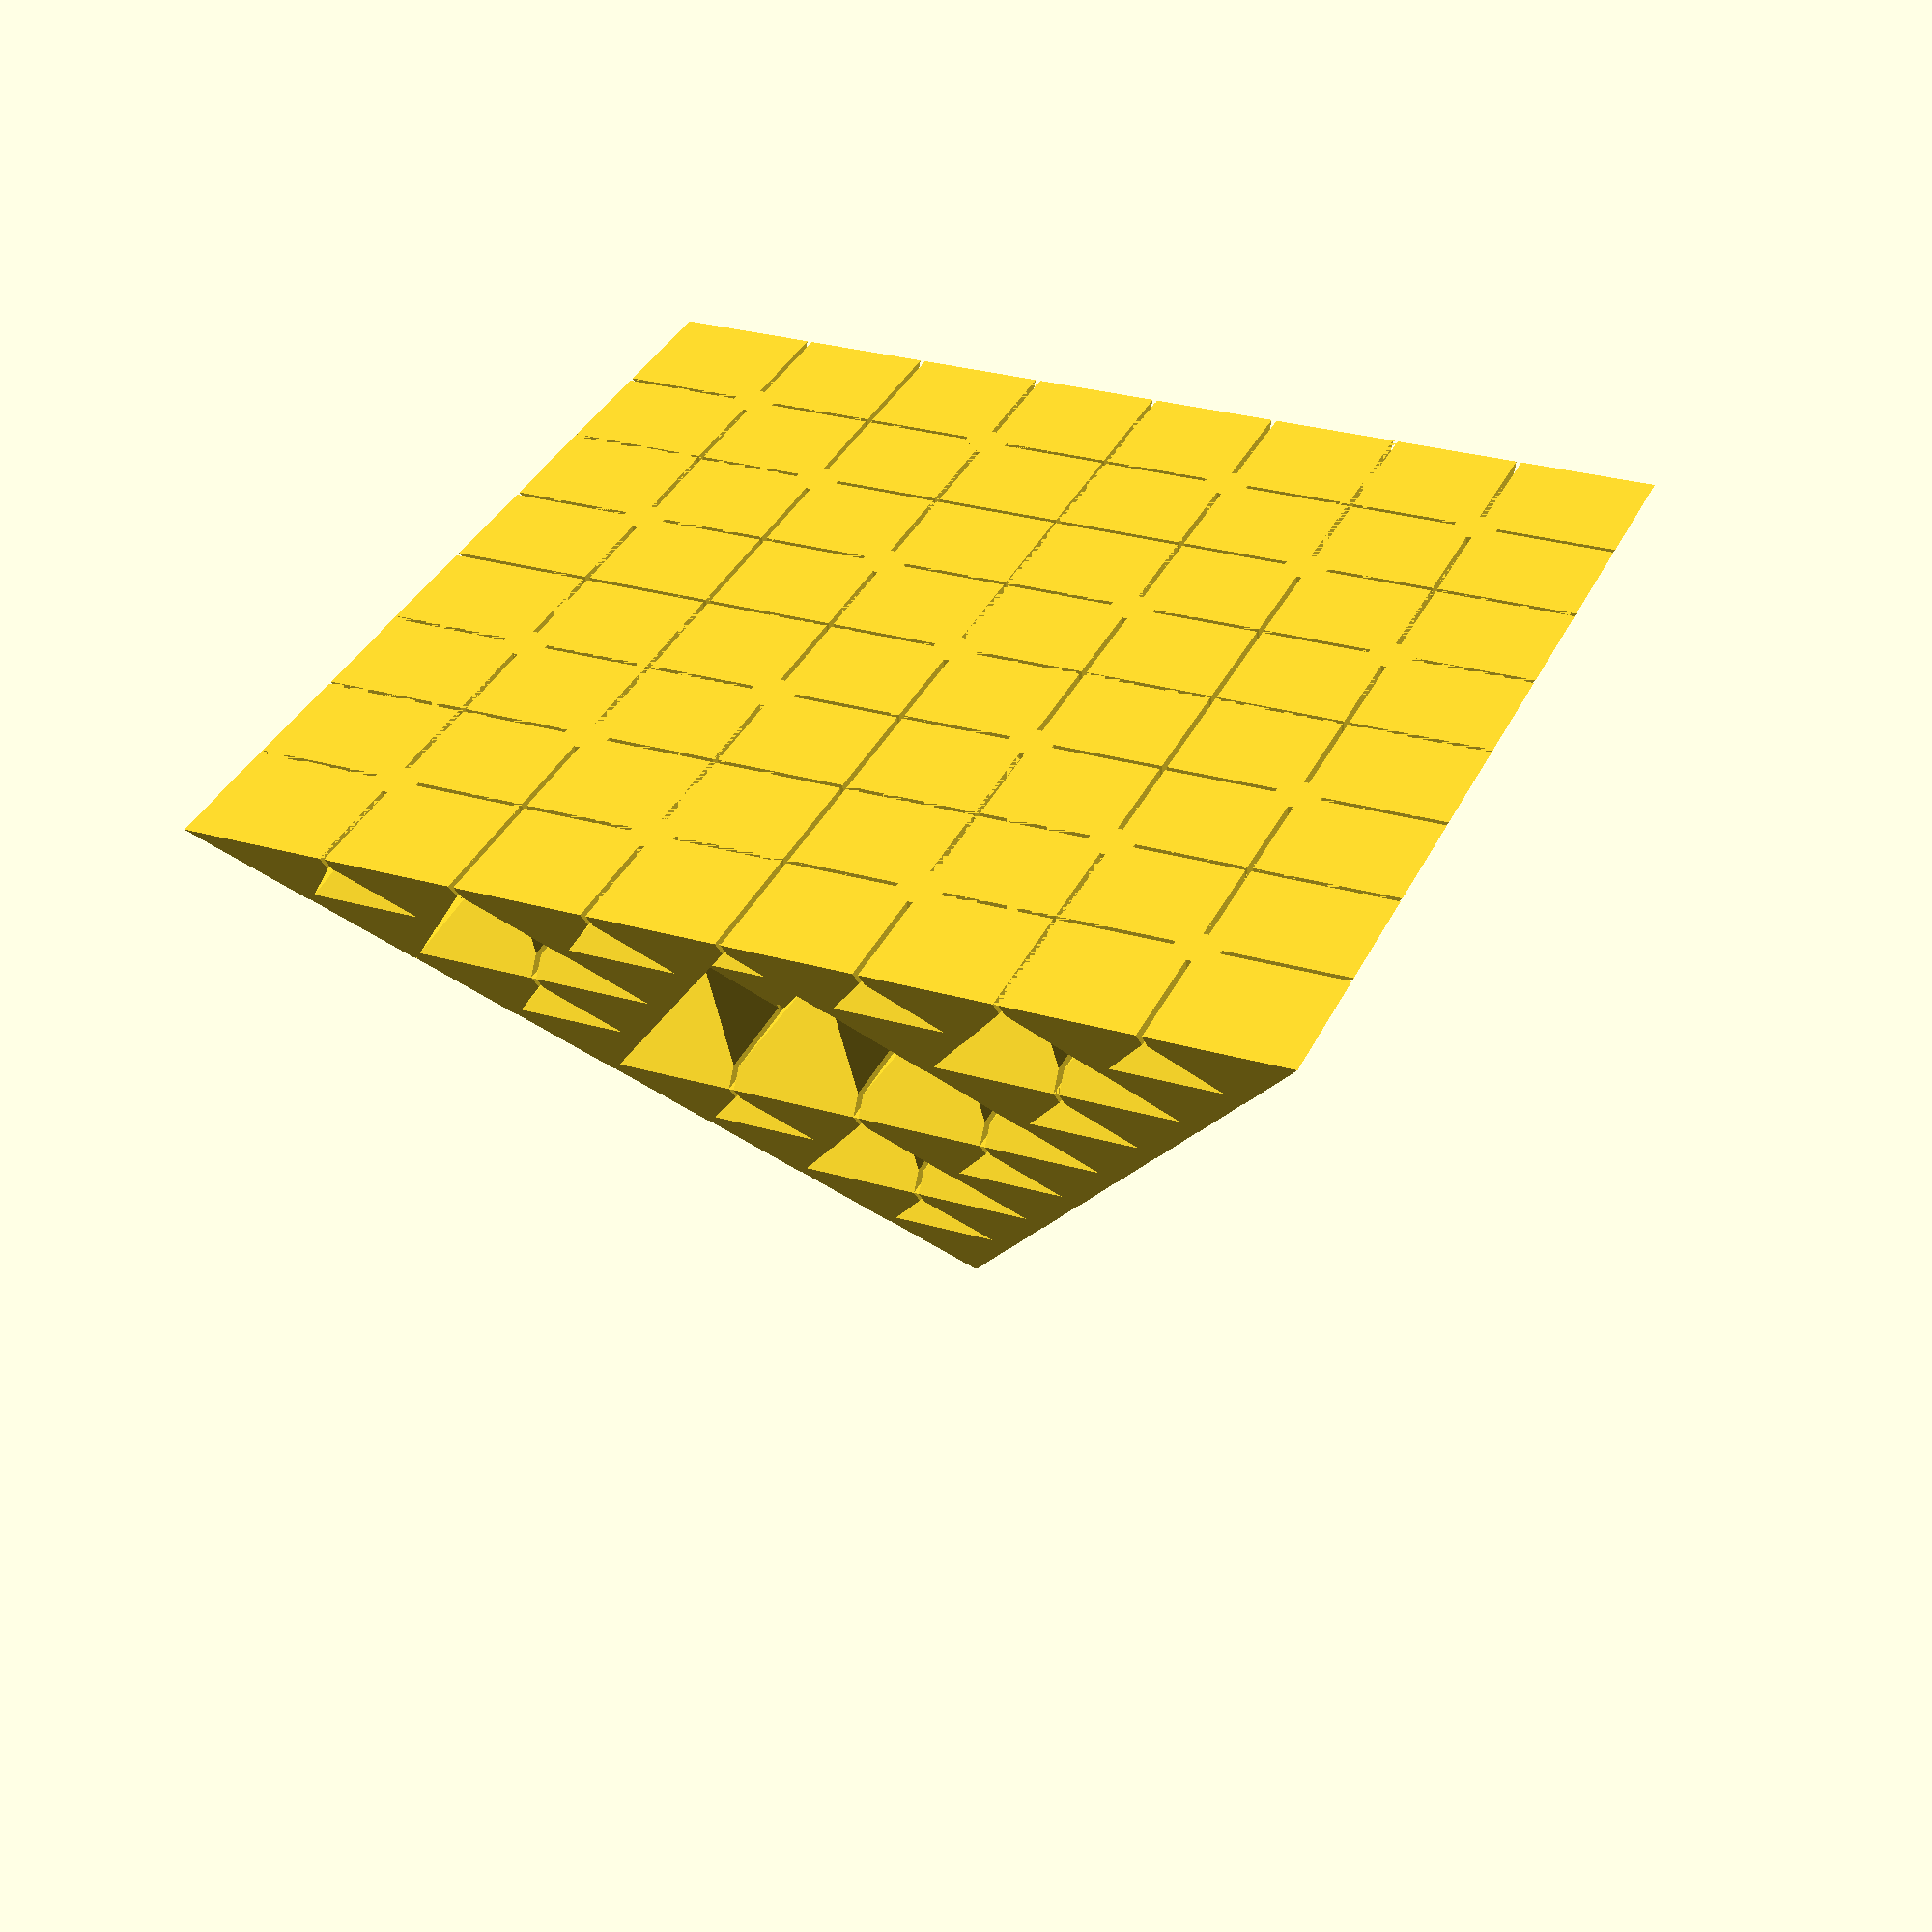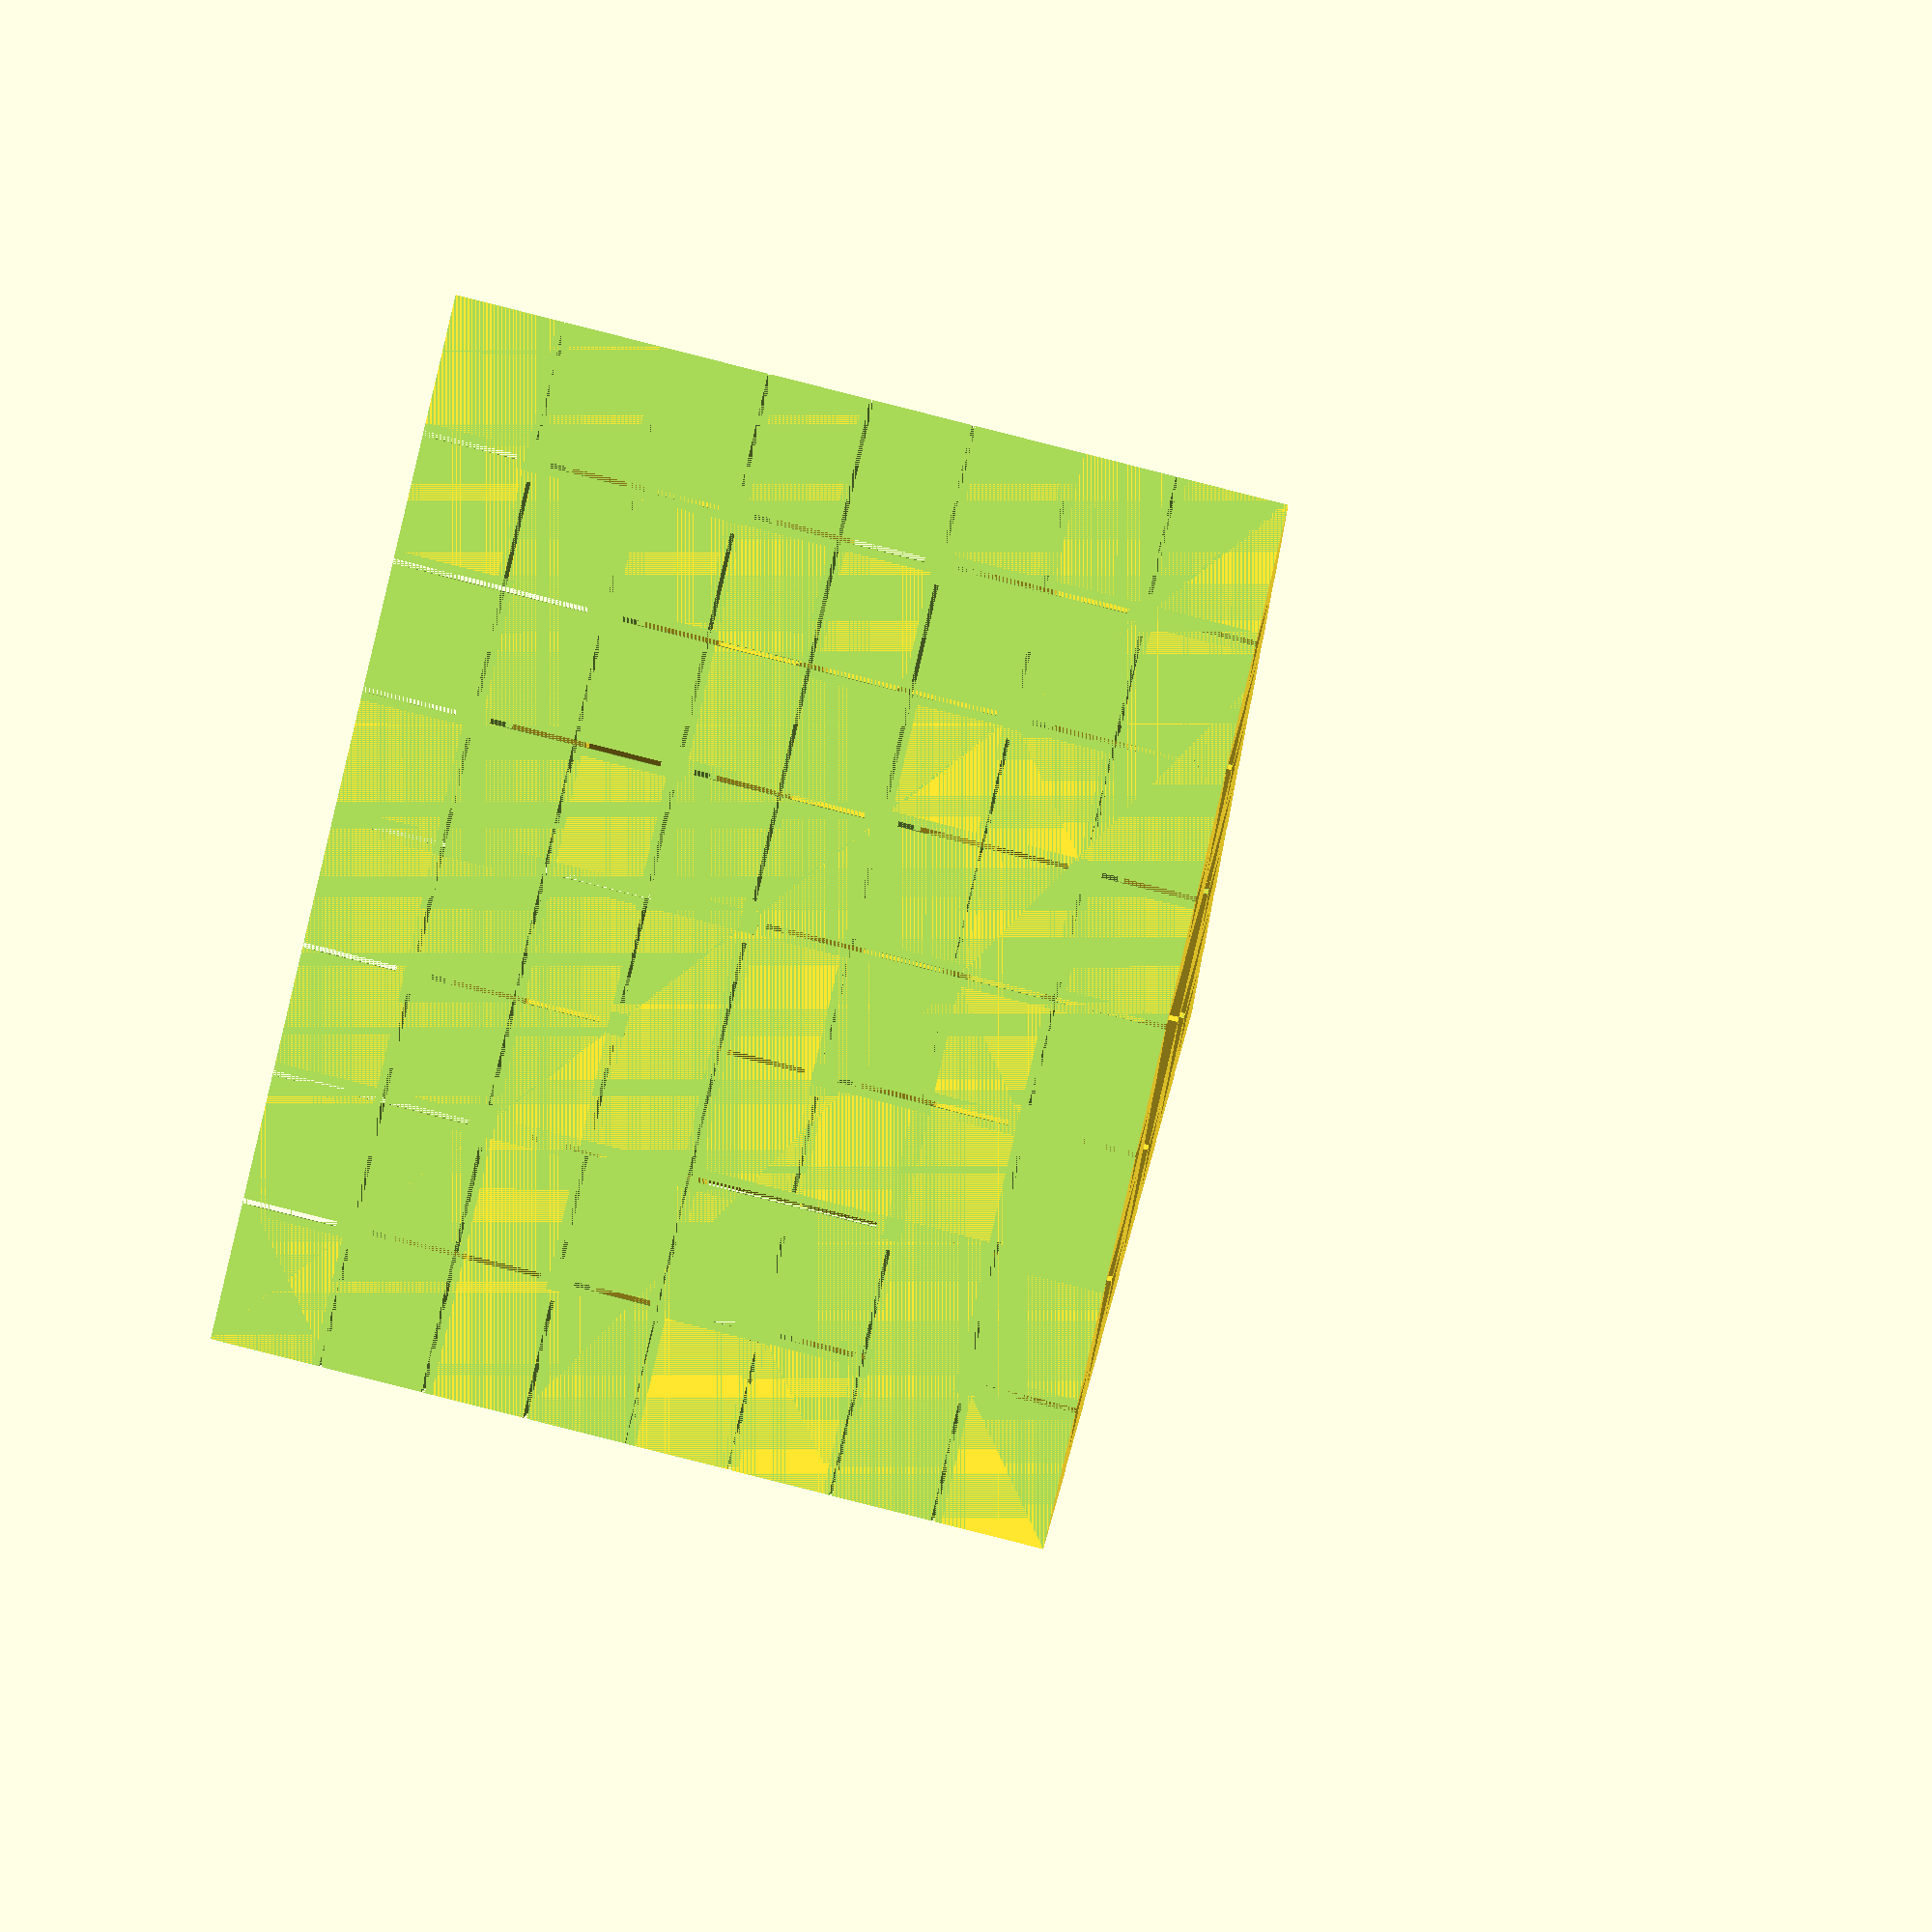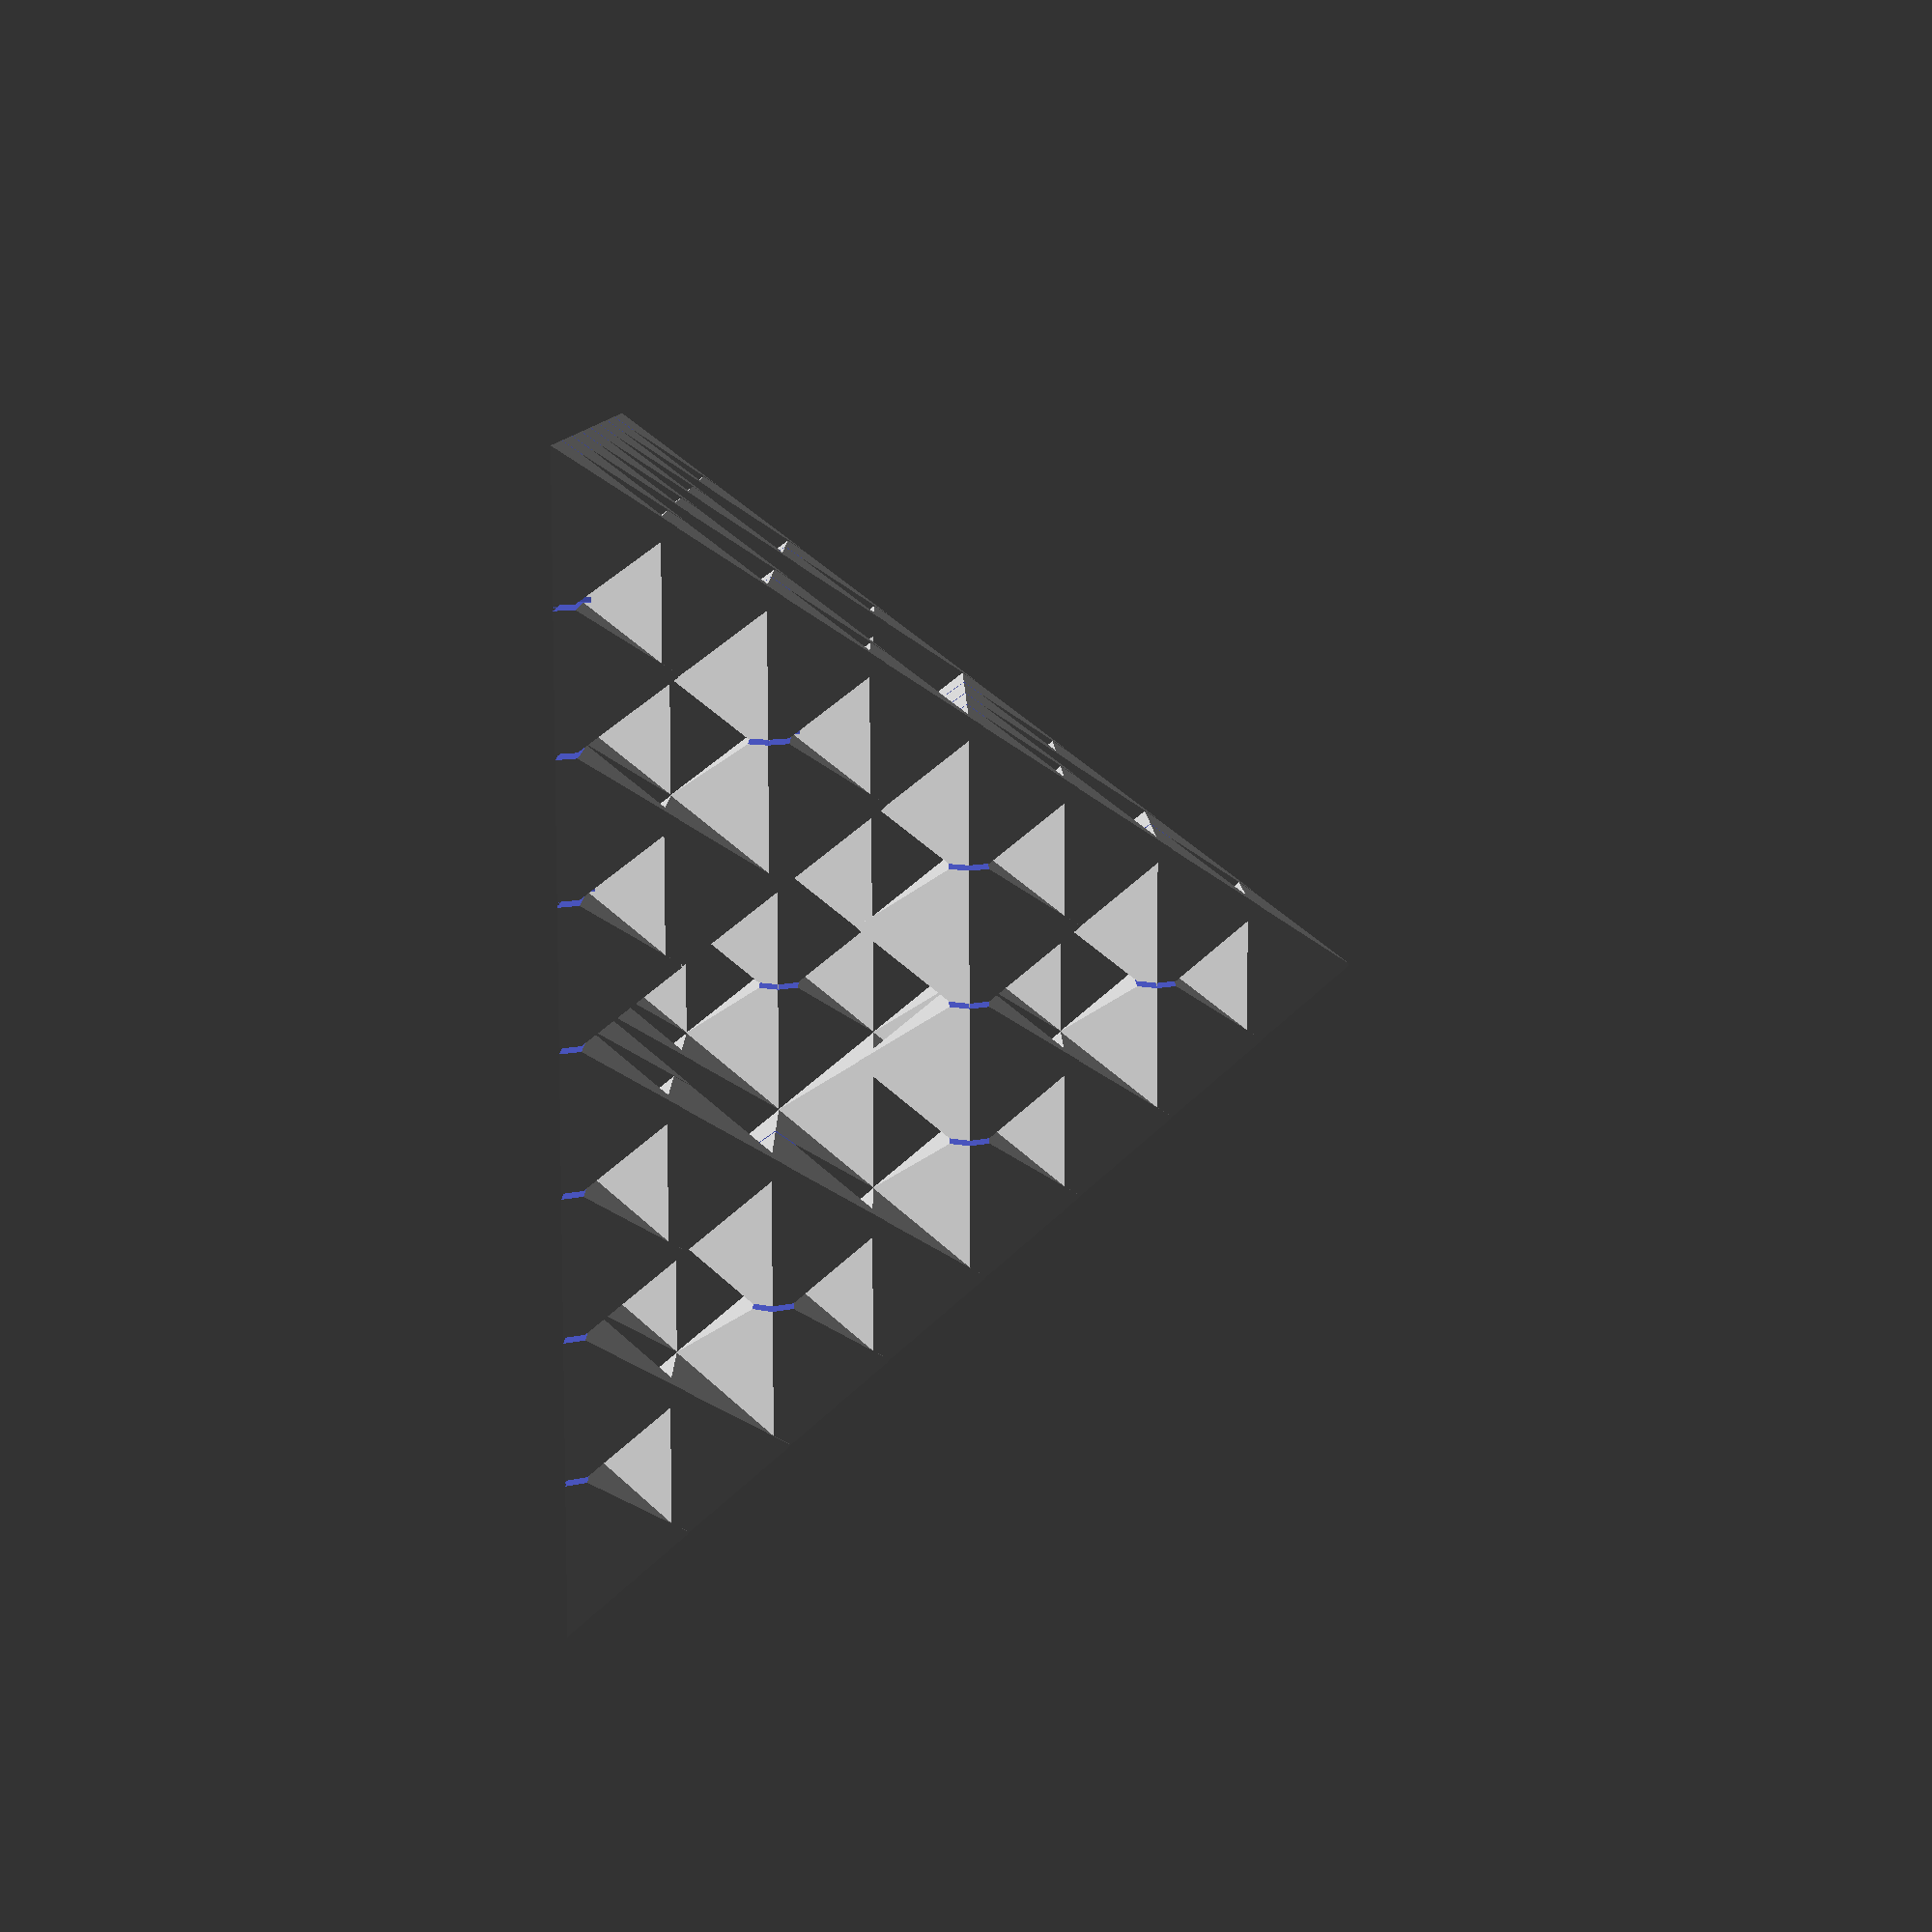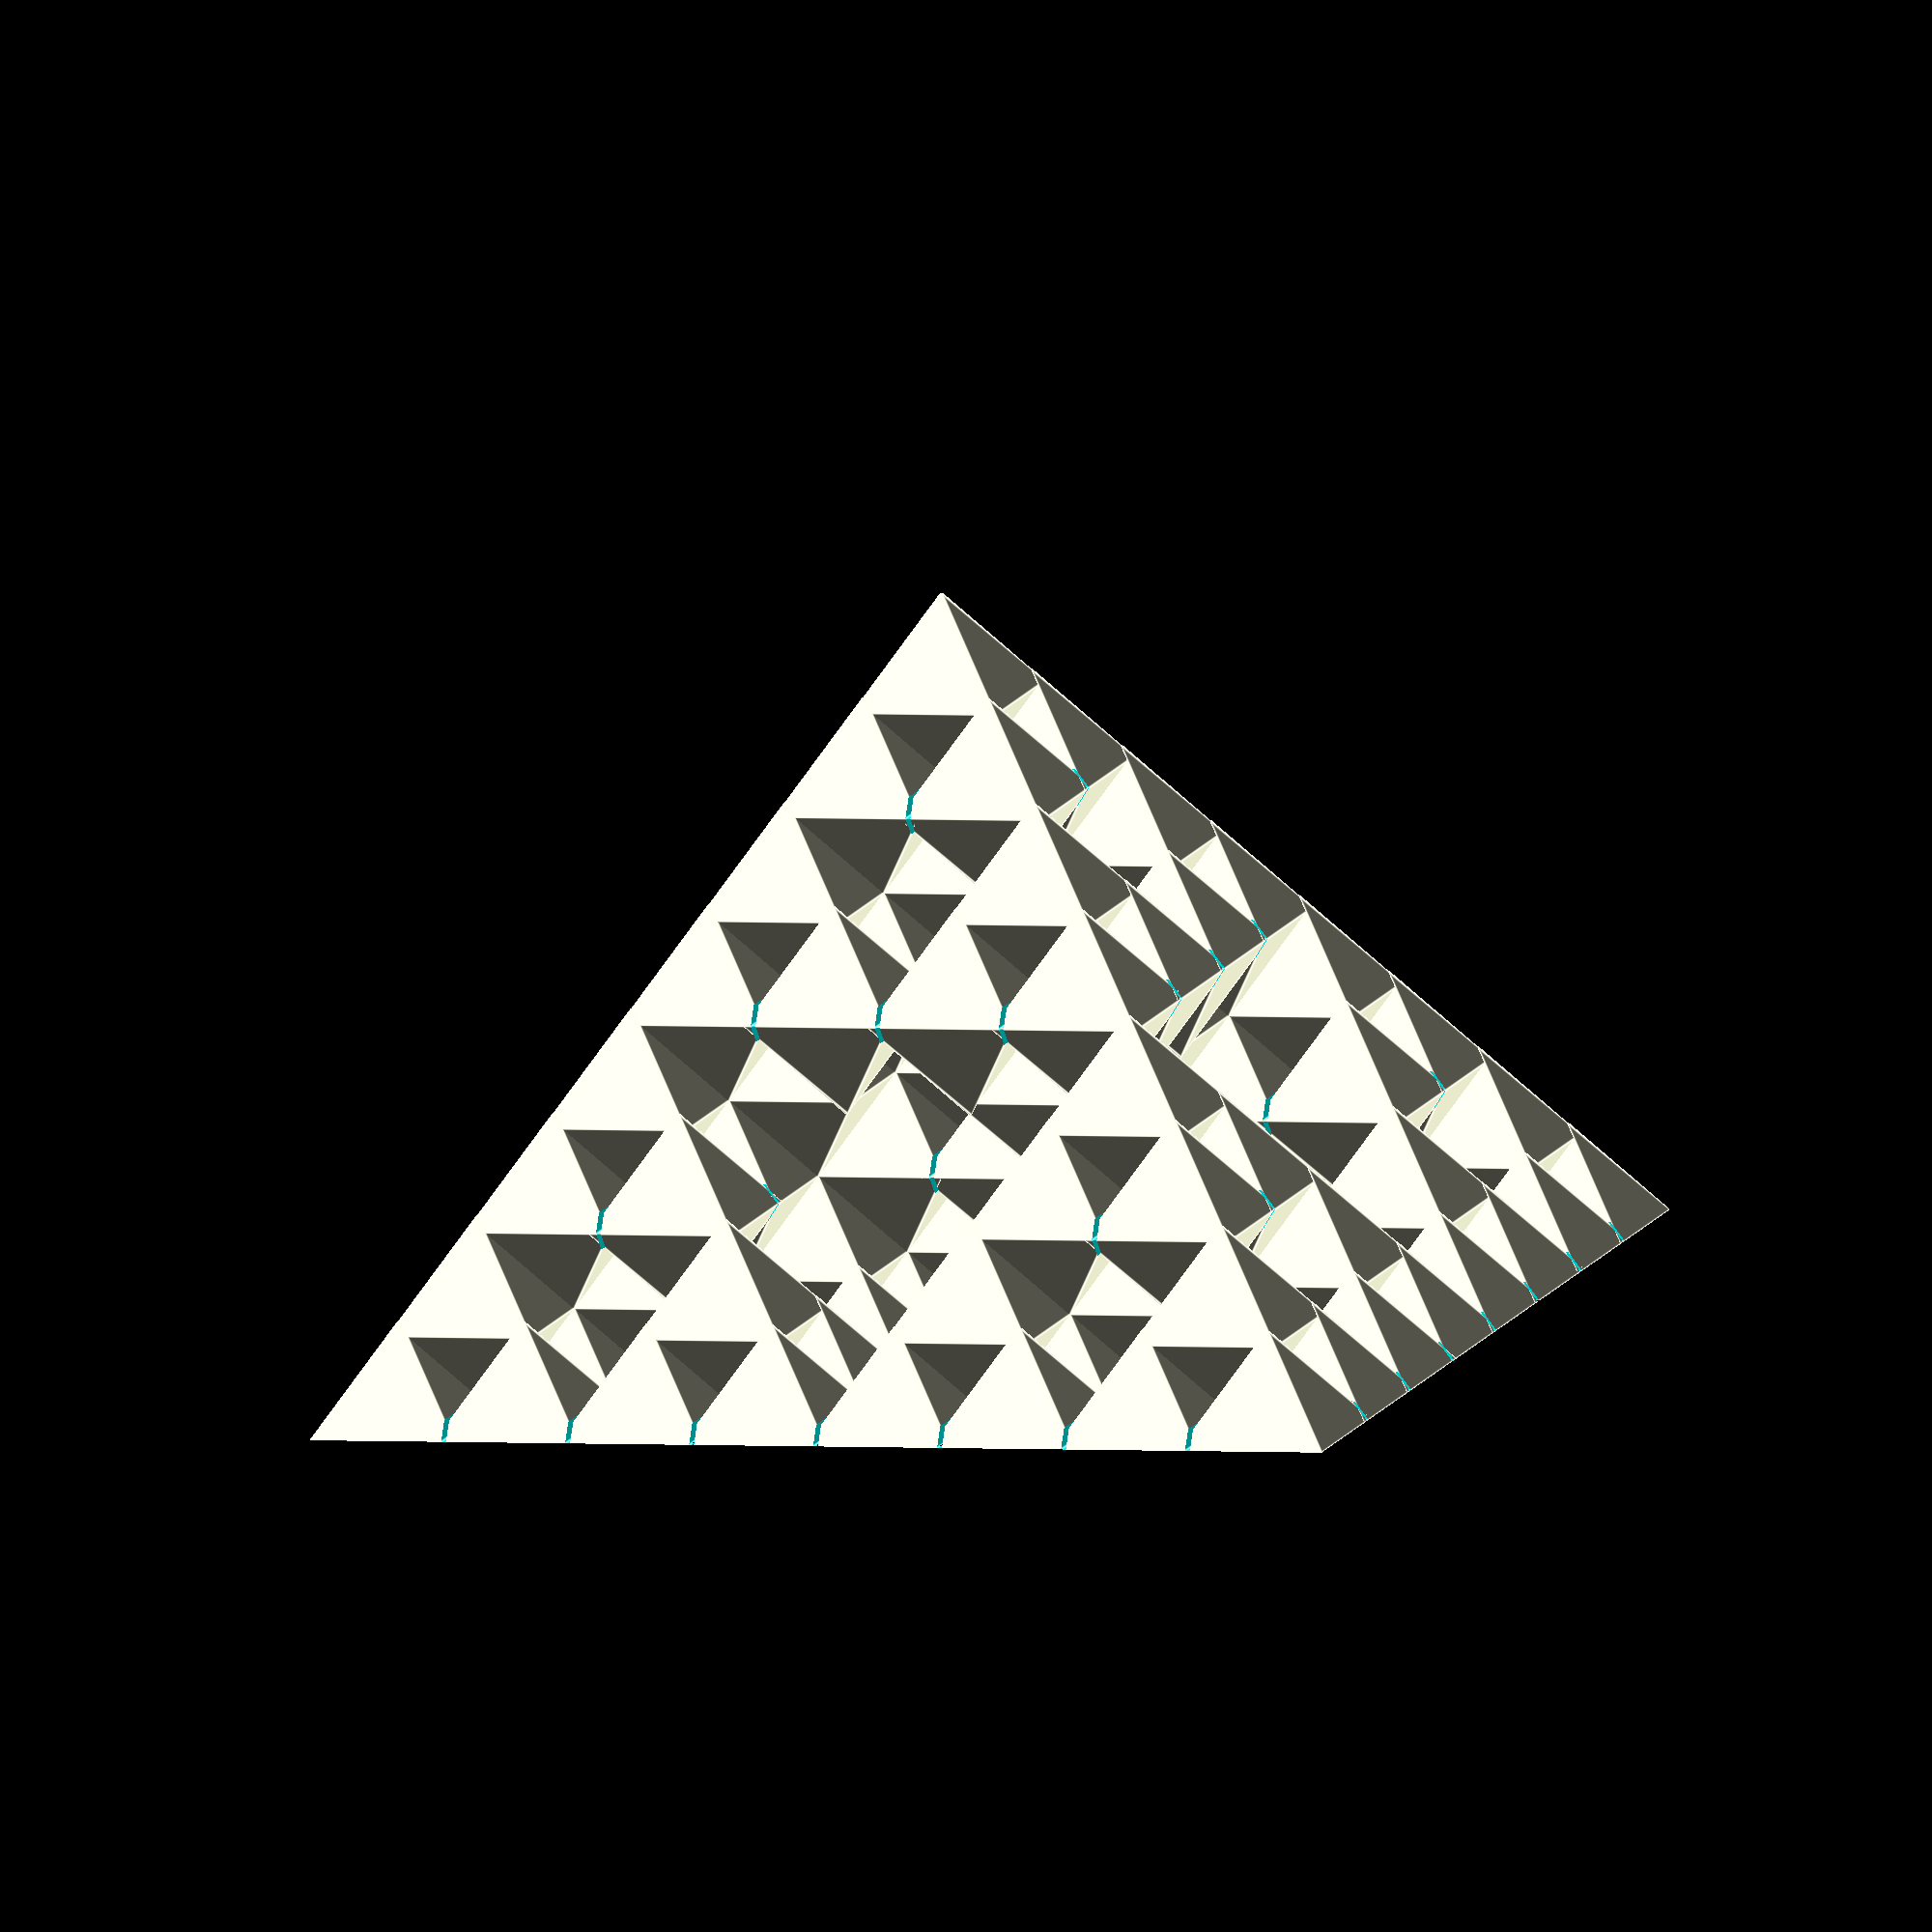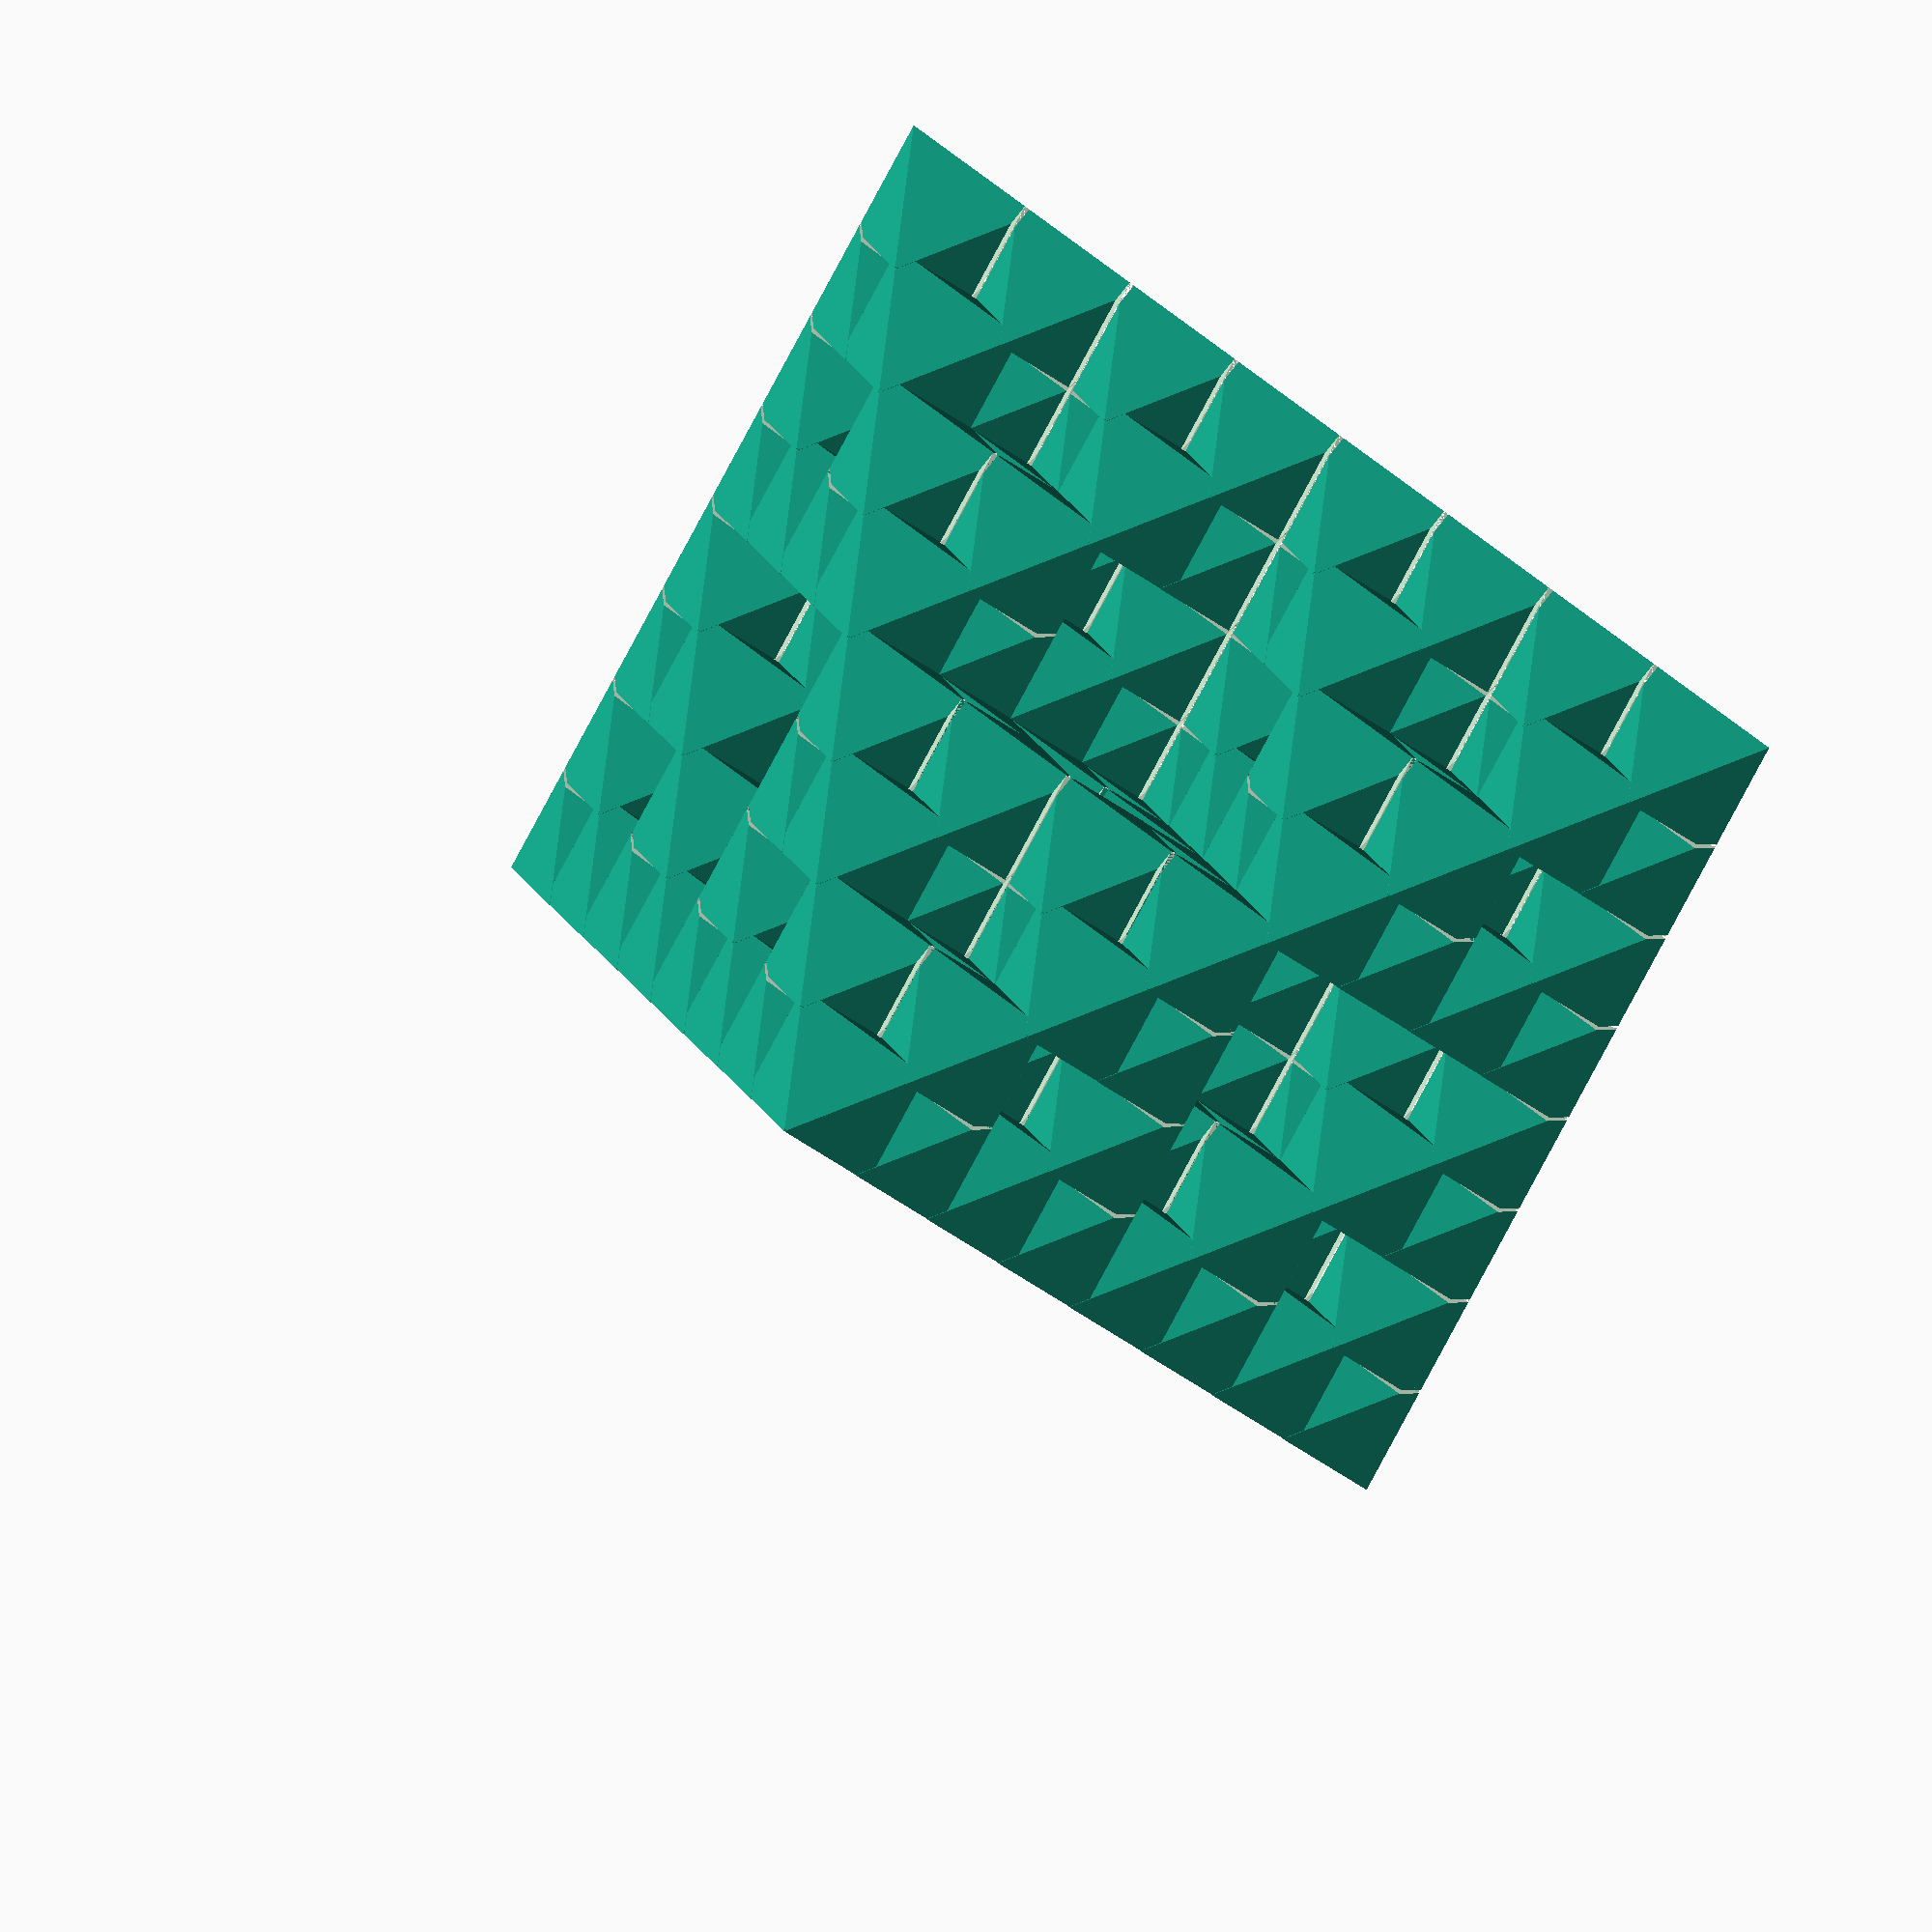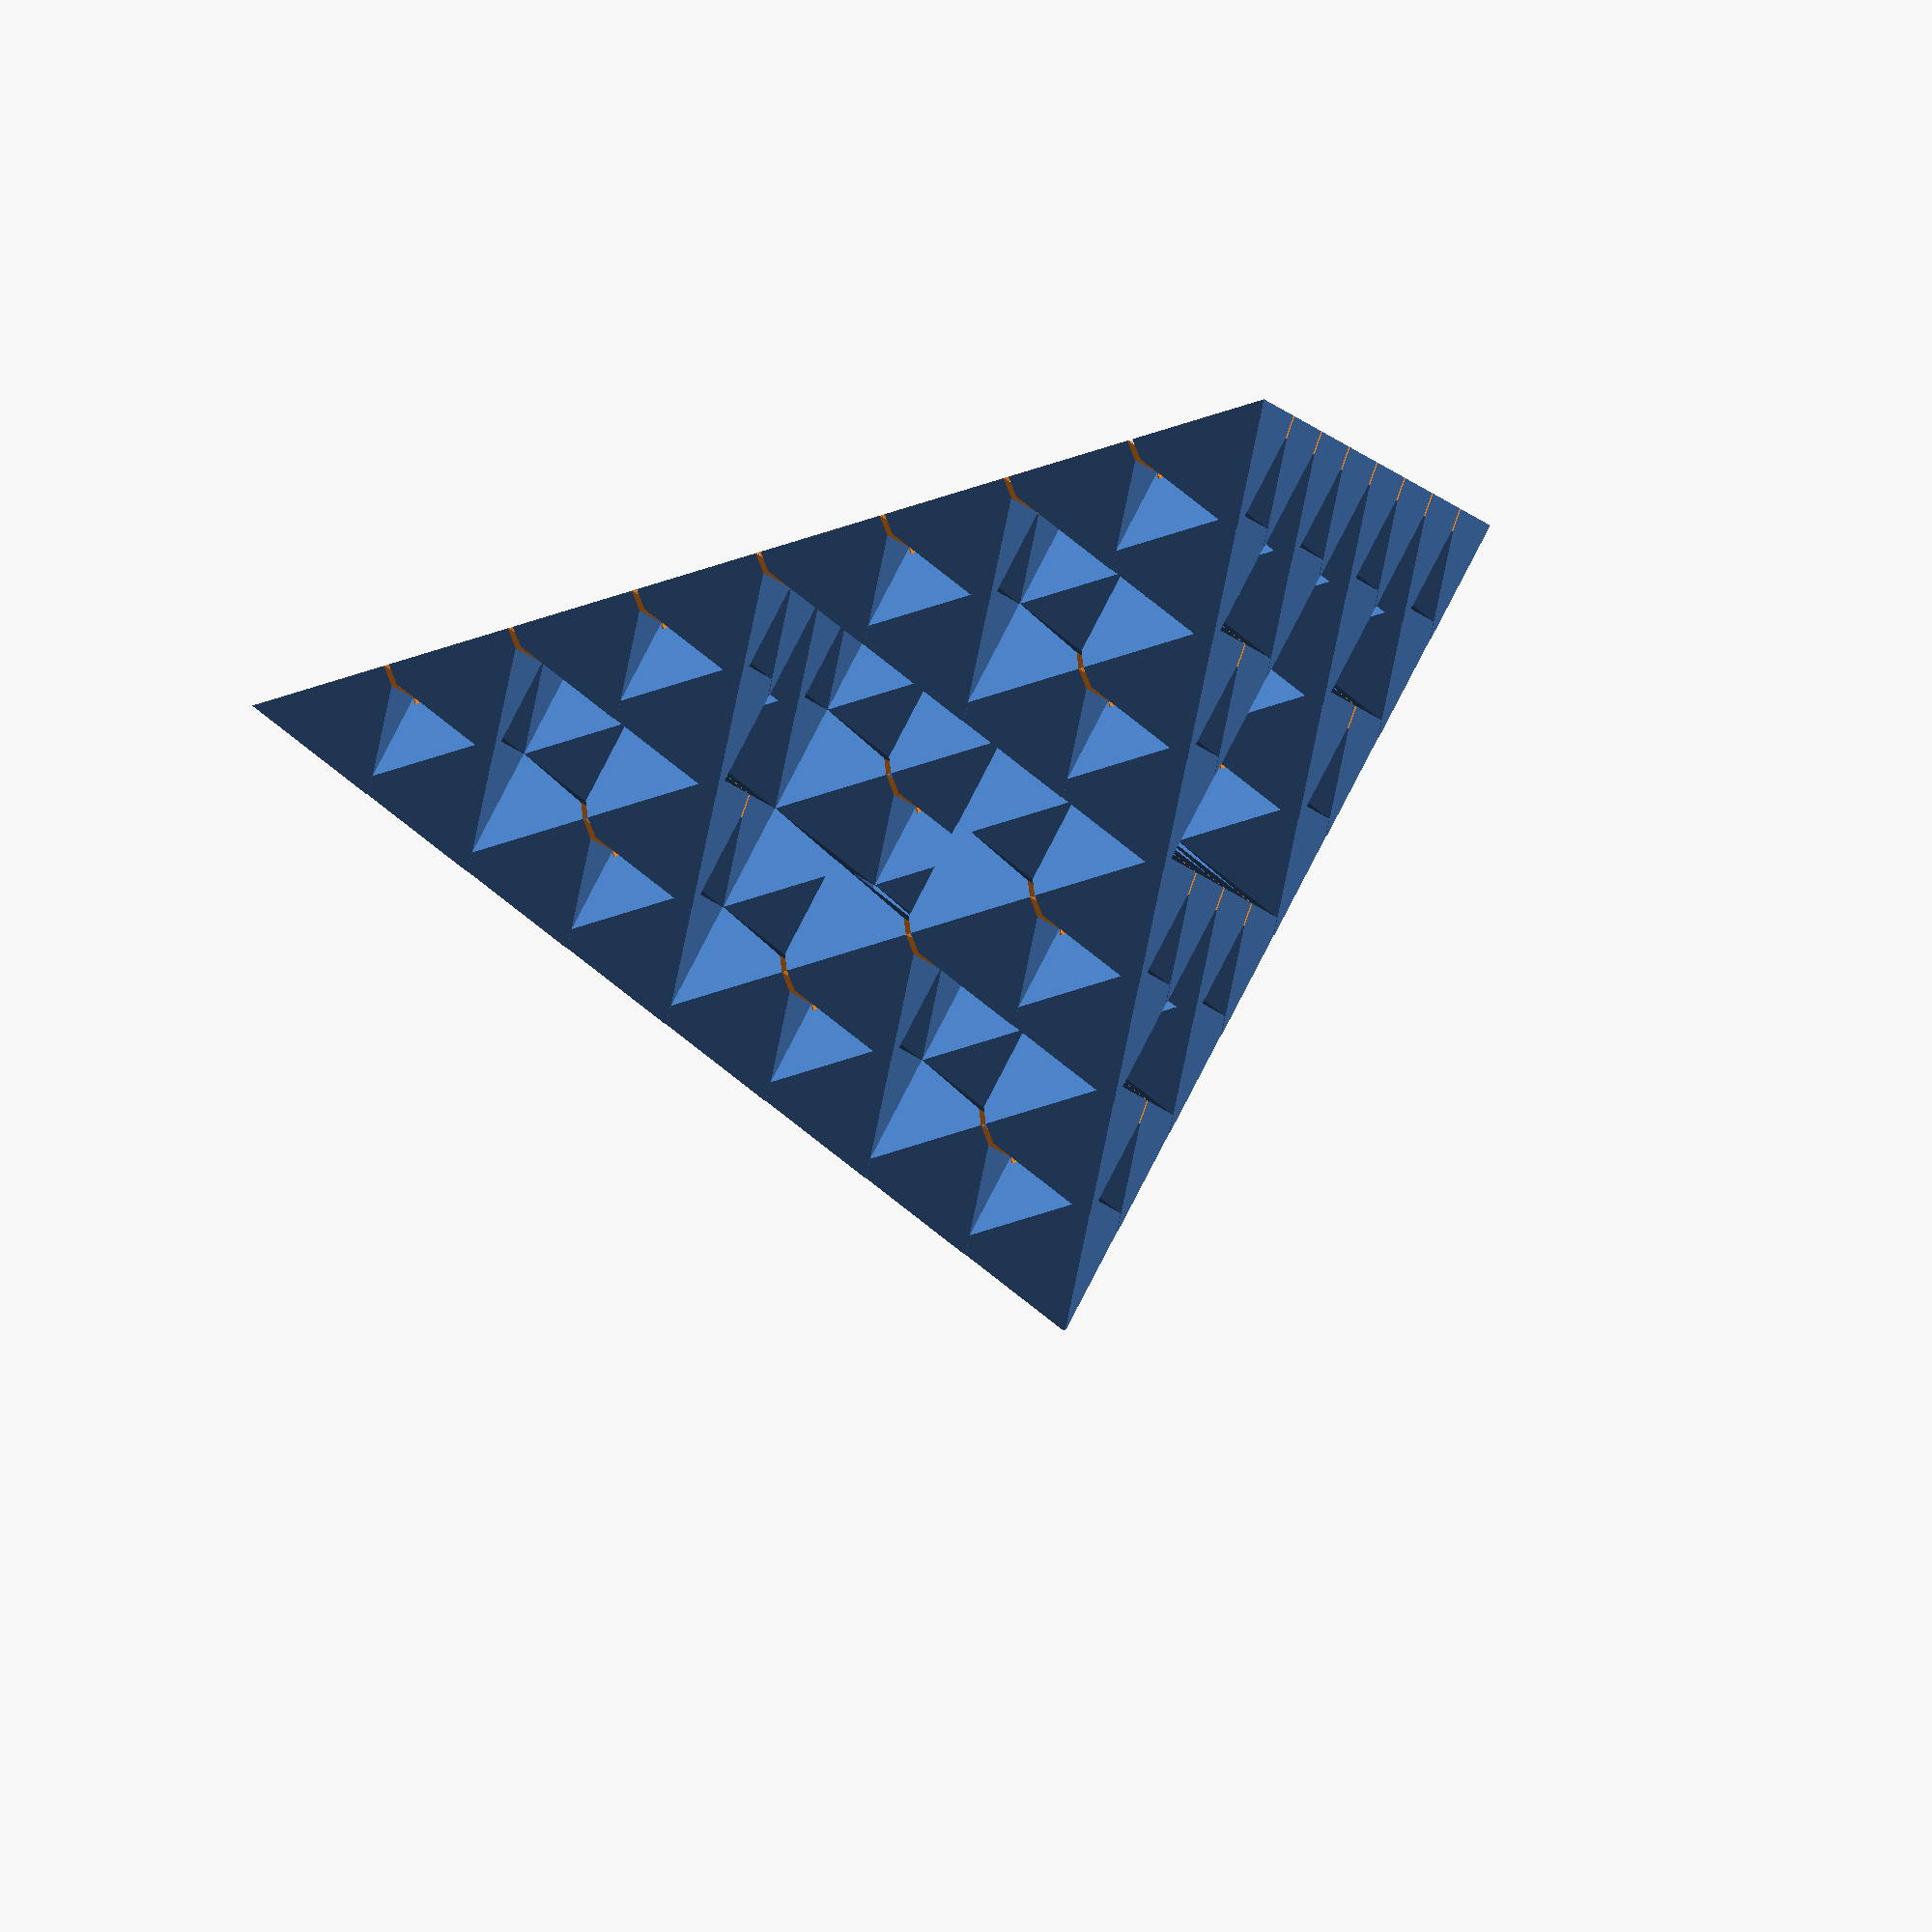
<openscad>
// copyright aeropic 2017

// order of sierpinski fractal
order = 3; //[0,1,2,3,4,5,6,7]
// size of smallest pyramid
size = 2.5; //[2:50]

/* [Hidden] */
eps = 0.25;         // translate for pyramids
//epsr = 0.1;
epsr = 0.05;

epsh = 2.5*eps;
sq2 = 1.41421356;       
epsl = 0.5;         // translate for cube cuts
epsy = 0.12;        // translate for cube cuts

// try to make multiple objects for multi color print
layer = 0.3;
thick = 17.5;
z=3;

scale([1,1,0.98])
difference() {
    ss(order-1);
    // remove bottom spikes
    translate([-120,-120,-3])cube([240,240,3]);

    
//    translate([-120,-120,thick*z-80])cube([240,240,80]);
//    translate([-120,-120,thick*z+thick])cube([240,240,80]);
}

if(0){
mirror([0,0,1])
difference() {
    ss(order-1);
    //remove bottom spikes
    translate([-120,-120,6])
    cube([240,240,80]);
}
}

if(0){
//base=0.89*sq2*size*pow(2,order);   // order 5, size 3
base=0.865*sq2*size*pow(2,order);   // order 5, size 2.5
color("red")
translate([0,0,-0.1])
cube([base,base,0.2], center=true);
}

      
// sierpinsky recursive code 
module ss(ord){
    k = pow(2,ord);
    w = size *k;
    
    if (k<1){  // end of recursive function
        rotate([0,0,45])cylinder(r1=size,r2 = epsr, h = 1.0*size, $fn=4);
    }
    else {
      difference() {
        union () { // set the five smaller sierpinski pyramids
            // they are shifted so that there is an intersection for spiral vase
            translate([-k*eps+w/sq2,-k*eps+w/sq2,0]) ss(ord-1);  
            translate([k*eps-w/sq2,k*eps-w/sq2,0]) ss(ord-1); 
            translate([k*eps-w/sq2,-k*eps+w/sq2,0]) ss(ord-1); 
            translate([-k*eps+w/sq2,k*eps-w/sq2,0]) ss(ord-1); 
            translate([0,0,-sq2*k*eps+1.01*w]) rotate([180,0,0]) ss(ord-1);
            translate([0,0,-sq2*k*eps+1.01*w]) rotate([0,0,0]) ss(ord-1);    
          
          // petit carré au centre
            //cube([0.3,0.3,2], center = true);
             } // end union
     // remove 4 small cubes to allow a sierpinski curve
        translate([epsl,-epsy/2,0])  cube([sq2*w,epsy,epsh]);
        rotate([0,0,90]) translate([epsl,-epsy/2,0])  cube([sq2*w,epsy,epsh]);
        rotate([0,0,180]) translate([epsl,-epsy/2,0])  cube([sq2*w,epsy,epsh]);
        rotate([0,0,270]) translate([epsl,-epsy/2,0])  cube([sq2*w,epsy,epsh]);
     
    } // end diff    
   } // end else
 } // end module ss

</openscad>
<views>
elev=55.5 azim=247.3 roll=181.6 proj=p view=wireframe
elev=188.5 azim=343.6 roll=324.0 proj=o view=wireframe
elev=160.9 azim=11.1 roll=270.7 proj=p view=solid
elev=257.4 azim=109.0 roll=176.3 proj=o view=edges
elev=330.8 azim=295.2 roll=28.2 proj=o view=wireframe
elev=100.2 azim=167.4 roll=194.9 proj=o view=solid
</views>
